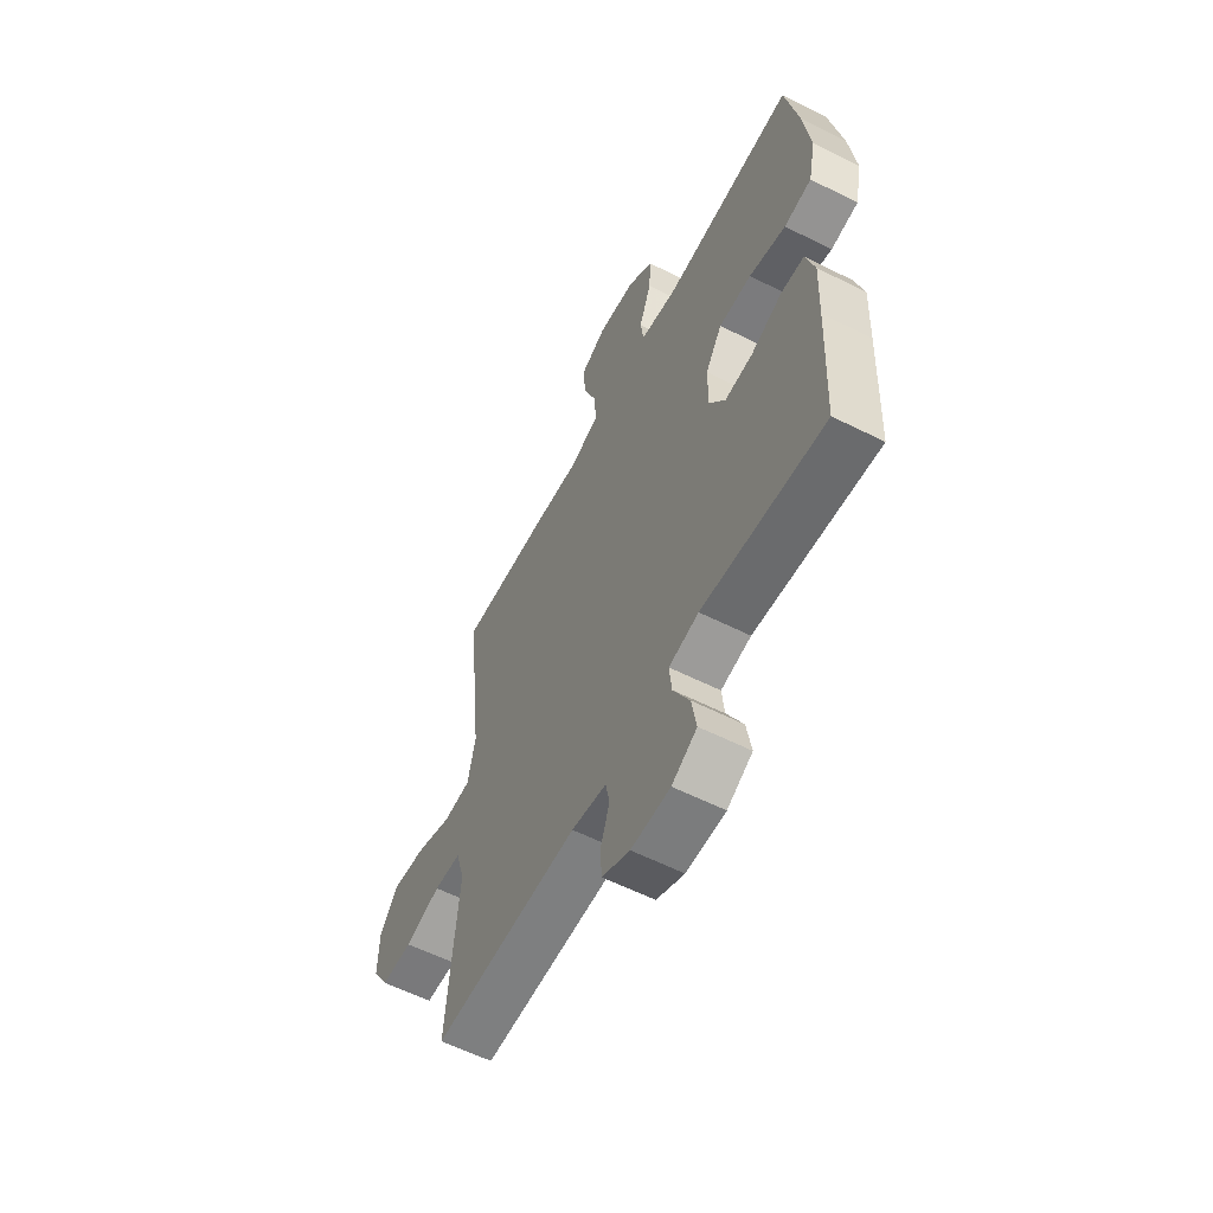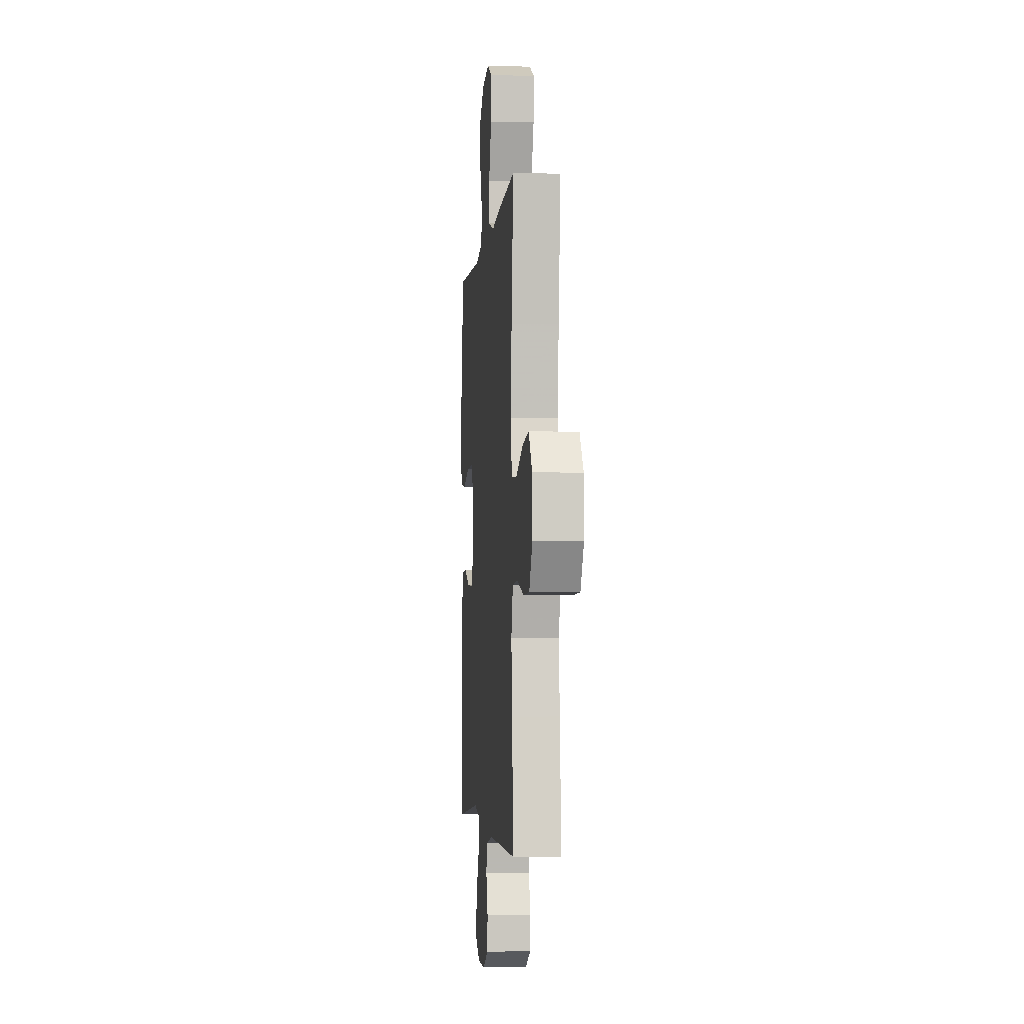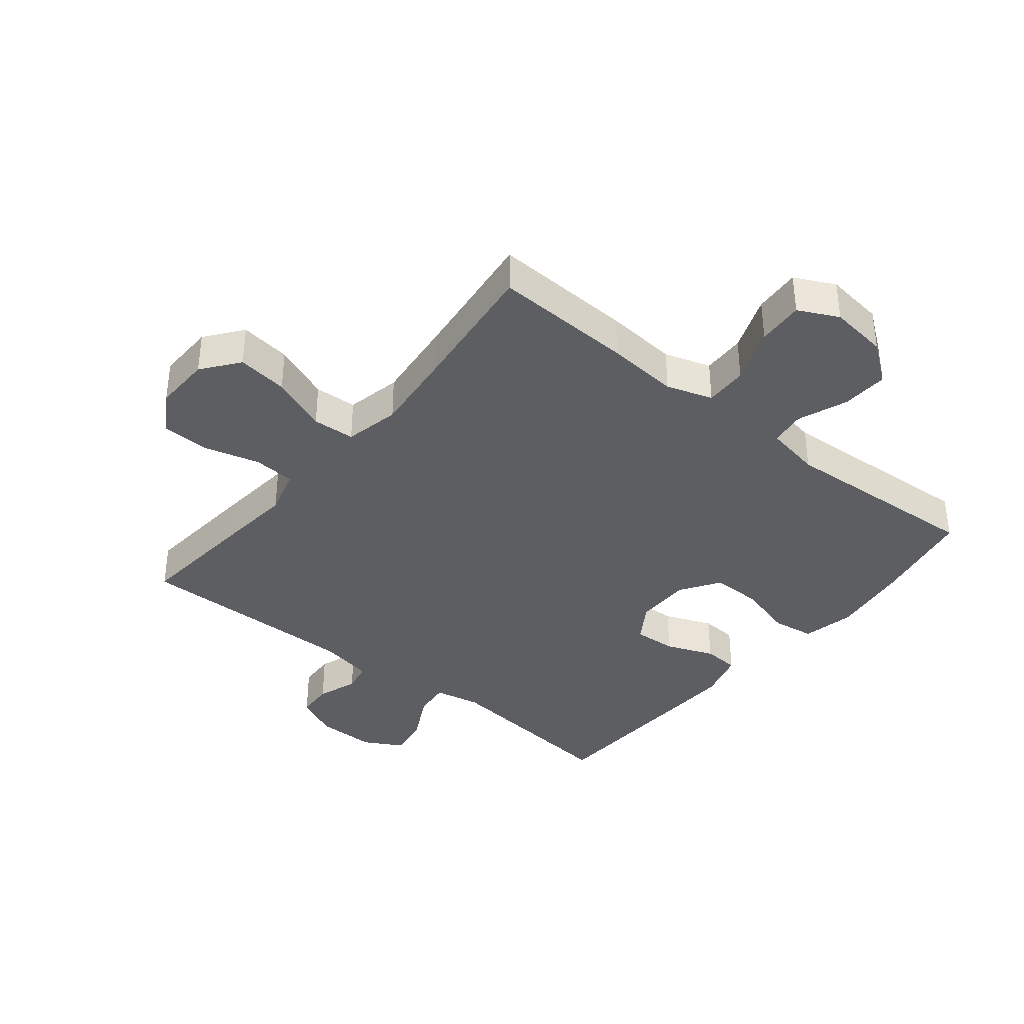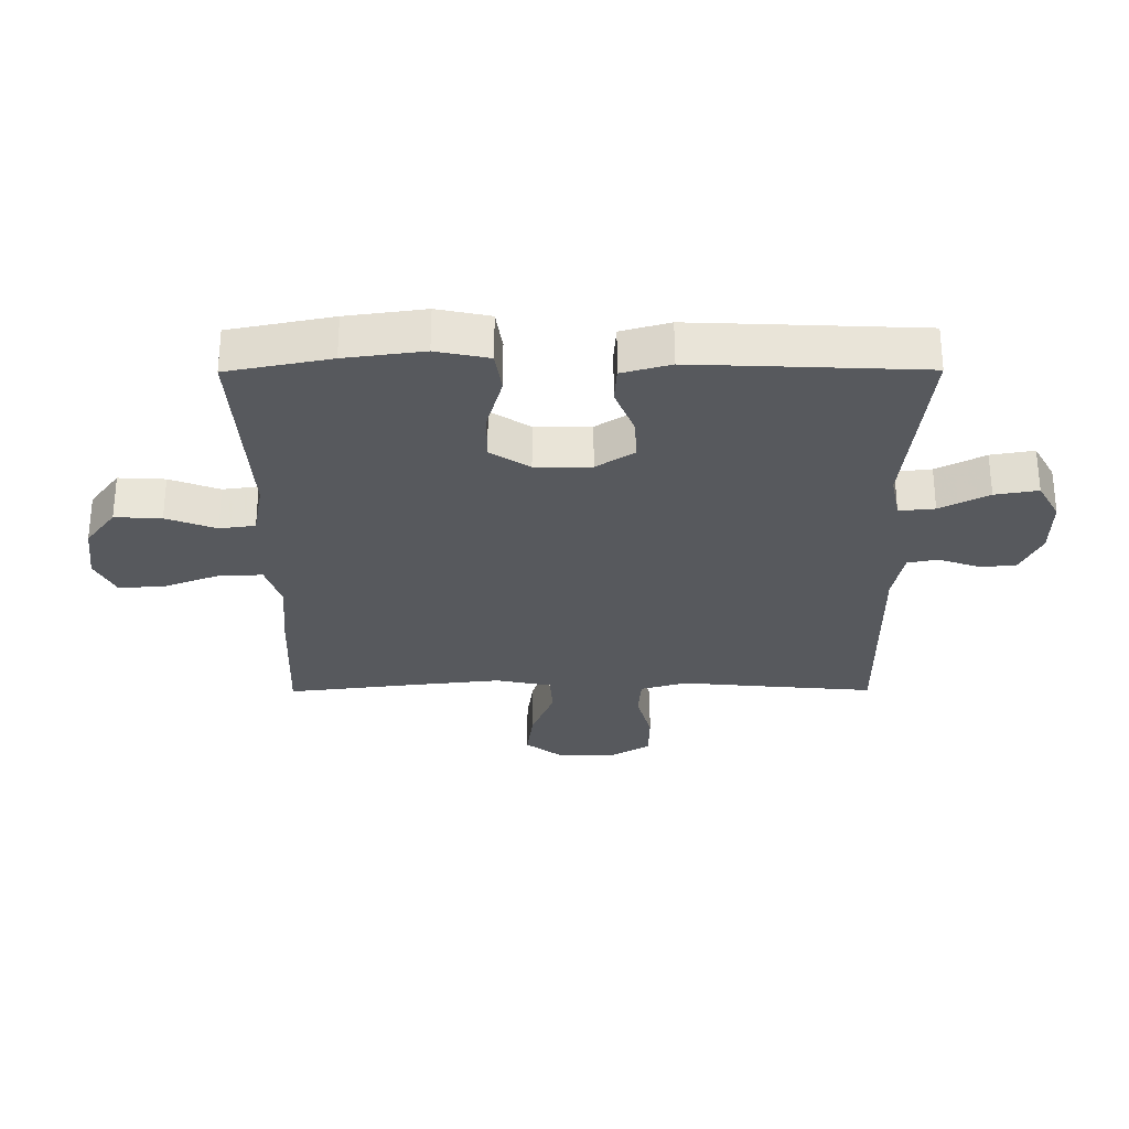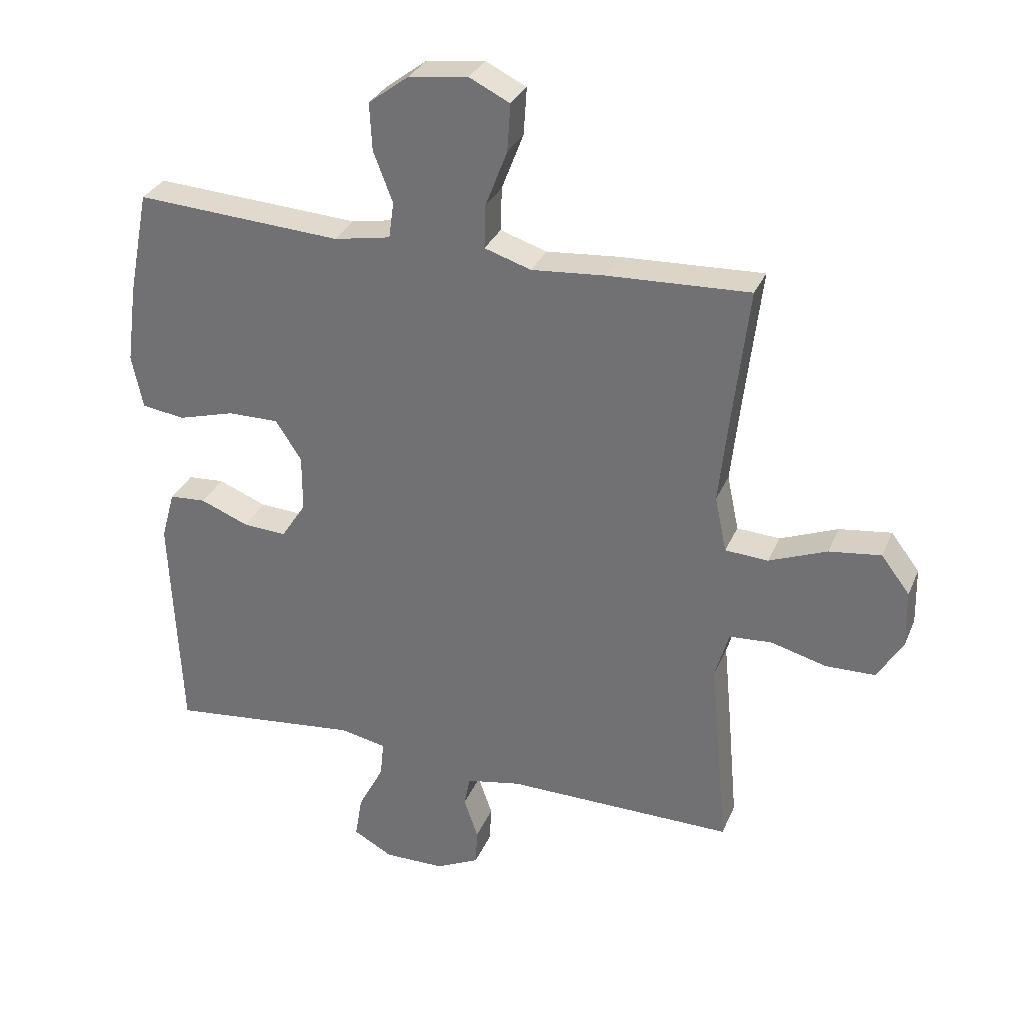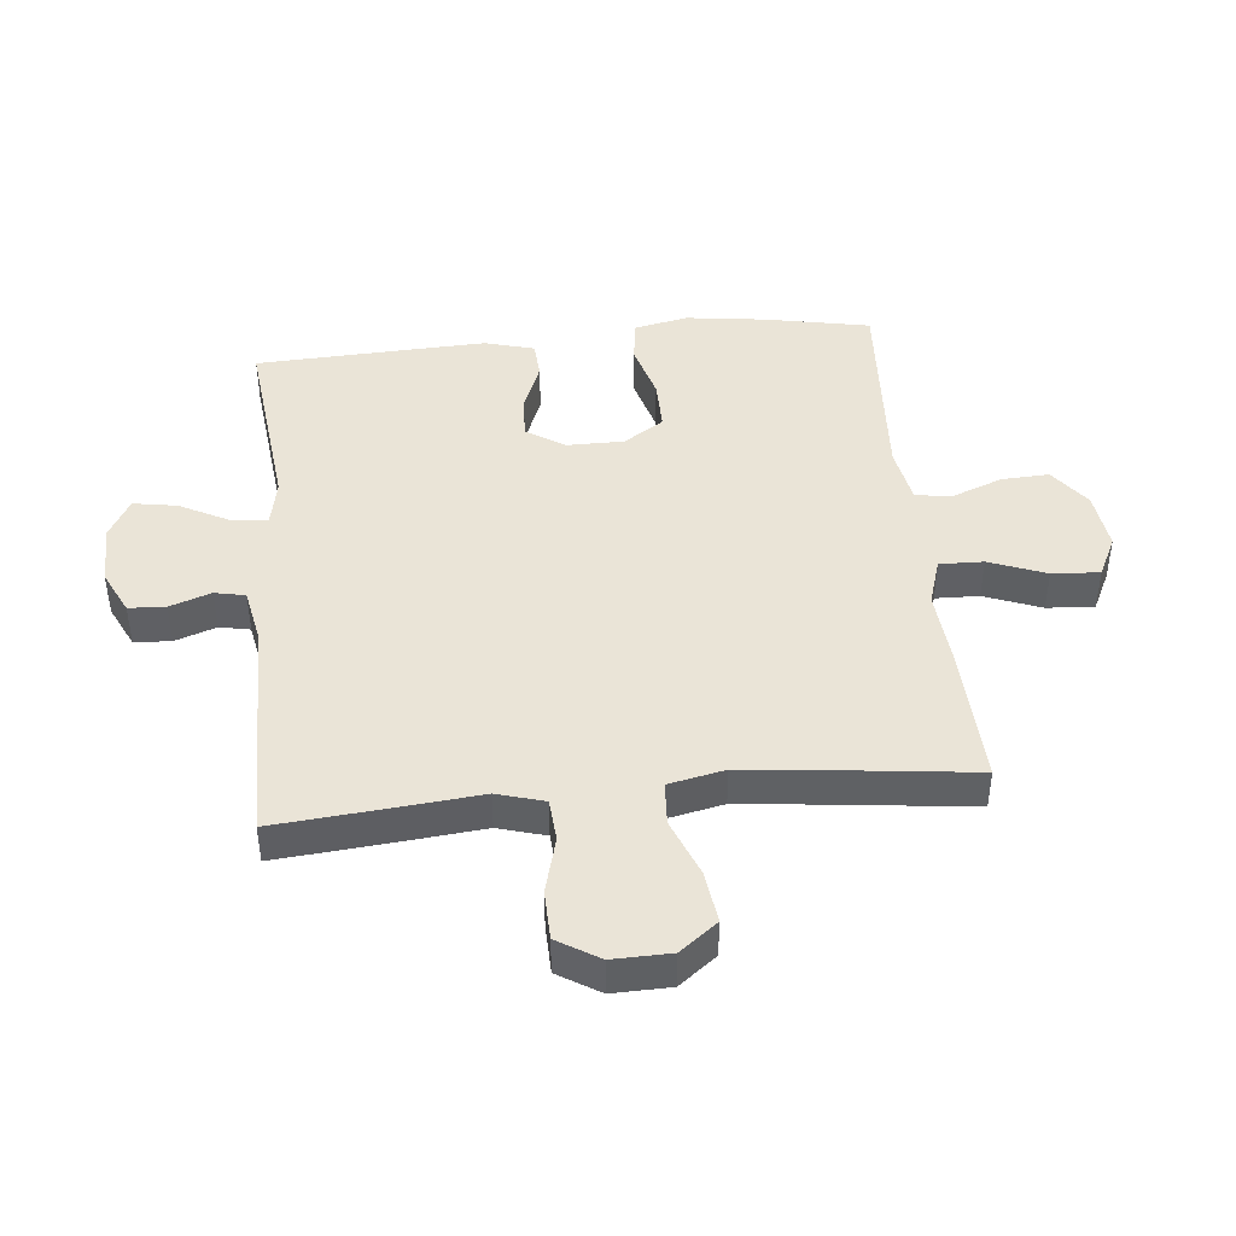
<metadata>
{"format":"obj","ext":"obj","renderer":"f3d","projection":"perspective","resolution":1024,"background":"white","views":[{"elev":-59.2,"azim":62.7,"up":"+Z"},{"elev":-3.7,"azim":-95.4,"up":"+Z"},{"elev":-37.4,"azim":-39.0,"up":"+Y"},{"elev":-29.1,"azim":90.3,"up":"+Y"},{"elev":31.1,"azim":-159.7,"up":"+Z"},{"elev":43.9,"azim":-95.7,"up":"+Y"}]}
</metadata>
<code>
v -0.5 0.07 -0.5
v -0.482 0.07 -0.298
v -0.471 0.07 -0.183
v -0.493 0.07 -0.107
v -0.561 0.07 -0.102
v -0.651 0.07 -0.126
v -0.73 0.07 -0.124
v -0.771 0.07 -0.057
v -0.769 0.07 0.036
v -0.723 0.07 0.096
v -0.64 0.07 0.085
v -0.547 0.07 0.048
v -0.478 0.07 0.052
v -0.459 0.07 0.142
v -0.474 0.07 0.28
v -0.5 0.07 0.5
v -0.271 0.07 0.49
v -0.154 0.07 0.48
v -0.079 0.07 0.504
v -0.081 0.07 0.574
v -0.116 0.07 0.665
v -0.121 0.07 0.741
v -0.056 0.07 0.773
v 0.039 0.07 0.761
v 0.104 0.07 0.712
v 0.1 0.07 0.636
v 0.069 0.07 0.555
v 0.077 0.07 0.497
v 0.168 0.07 0.48
v 0.5 0.07 0.5
v 0.533 0.07 0.332
v 0.55 0.07 0.204
v 0.532 0.07 0.118
v 0.463 0.07 0.108
v 0.371 0.07 0.134
v 0.289 0.07 0.135
v 0.247 0.07 0.071
v 0.247 0.07 -0.02
v 0.287 0.07 -0.082
v 0.357 0.07 -0.078
v 0.435 0.07 -0.047
v 0.494 0.07 -0.051
v 0.516 0.07 -0.13
v 0.511 0.07 -0.252
v 0.5 0.07 -0.5
v 0.192 0.07 -0.466
v 0.117 0.07 -0.481
v 0.123 0.07 -0.539
v 0.164 0.07 -0.618
v 0.176 0.07 -0.688
v 0.113 0.07 -0.723
v 0.015 0.07 -0.722
v -0.055 0.07 -0.688
v -0.058 0.07 -0.629
v -0.035 0.07 -0.563
v -0.045 0.07 -0.514
v -0.133 0.07 -0.497
v -0.5 0 -0.5
v -0.482 0 -0.298
v -0.471 0 -0.183
v -0.493 0 -0.107
v -0.561 0 -0.102
v -0.651 0 -0.126
v -0.73 0 -0.124
v -0.771 0 -0.057
v -0.769 0 0.036
v -0.723 0 0.096
v -0.64 0 0.085
v -0.547 0 0.048
v -0.478 0 0.052
v -0.459 0 0.142
v -0.474 0 0.28
v -0.5 0 0.5
v -0.271 0 0.49
v -0.154 0 0.48
v -0.079 0 0.504
v -0.081 0 0.574
v -0.116 0 0.665
v -0.121 0 0.741
v -0.056 0 0.773
v 0.039 0 0.761
v 0.104 0 0.712
v 0.1 0 0.636
v 0.069 0 0.555
v 0.077 0 0.497
v 0.168 0 0.48
v 0.5 0 0.5
v 0.533 0 0.332
v 0.55 0 0.204
v 0.532 0 0.118
v 0.463 0 0.108
v 0.371 0 0.134
v 0.289 0 0.135
v 0.247 0 0.071
v 0.247 0 -0.02
v 0.287 0 -0.082
v 0.357 0 -0.078
v 0.435 0 -0.047
v 0.494 0 -0.051
v 0.516 0 -0.13
v 0.511 0 -0.252
v 0.5 0 -0.5
v 0.192 0 -0.466
v 0.117 0 -0.481
v 0.123 0 -0.539
v 0.164 0 -0.618
v 0.176 0 -0.688
v 0.113 0 -0.723
v 0.015 0 -0.722
v -0.055 0 -0.688
v -0.058 0 -0.629
v -0.035 0 -0.563
v -0.045 0 -0.514
v -0.133 0 -0.497
f 53 54 55
f 52 53 55
f 51 52 55
f 50 51 55
f 49 50 55
f 48 49 55
f 47 48 55 56
f 44 45 46
f 43 44 46
f 42 43 46
f 41 42 46
f 40 41 46
f 39 40 46 47
f 47 56 57
f 39 47 57
f 38 39 57
f 33 34 35
f 32 33 35
f 31 32 35
f 30 31 35
f 29 30 35
f 28 29 35 36
f 25 26 27
f 24 25 27
f 23 24 27
f 22 23 27
f 21 22 27
f 20 21 27
f 19 20 27 28
f 28 36 37
f 19 28 37
f 18 19 37
f 37 38 57
f 18 37 57
f 17 18 57
f 16 17 57
f 15 16 57
f 10 11 12
f 9 10 12
f 8 9 12
f 7 8 12
f 6 7 12
f 5 6 12
f 4 5 12 13
f 57 1 2 3
f 4 13 14
f 3 4 14
f 57 3 14
f 14 15 57
f 112 111 110
f 112 110 109
f 112 109 108
f 112 108 107
f 112 107 106
f 112 106 105
f 113 112 105 104
f 103 102 101
f 103 101 100
f 103 100 99
f 103 99 98
f 103 98 97
f 104 103 97 96
f 114 113 104
f 114 104 96
f 114 96 95
f 92 91 90
f 92 90 89
f 92 89 88
f 92 88 87
f 92 87 86
f 93 92 86 85
f 84 83 82
f 84 82 81
f 84 81 80
f 84 80 79
f 84 79 78
f 84 78 77
f 85 84 77 76
f 94 93 85
f 94 85 76
f 94 76 75
f 114 95 94
f 114 94 75
f 114 75 74
f 114 74 73
f 114 73 72
f 69 68 67
f 69 67 66
f 69 66 65
f 69 65 64
f 69 64 63
f 69 63 62
f 70 69 62 61
f 60 59 58 114
f 71 70 61
f 71 61 60
f 71 60 114
f 114 72 71
f 1 58 59 2
f 2 59 60 3
f 3 60 61 4
f 4 61 62 5
f 5 62 63 6
f 6 63 64 7
f 7 64 65 8
f 8 65 66 9
f 9 66 67 10
f 10 67 68 11
f 11 68 69 12
f 12 69 70 13
f 13 70 71 14
f 14 71 72 15
f 15 72 73 16
f 16 73 74 17
f 17 74 75 18
f 18 75 76 19
f 19 76 77 20
f 20 77 78 21
f 21 78 79 22
f 22 79 80 23
f 23 80 81 24
f 24 81 82 25
f 25 82 83 26
f 26 83 84 27
f 27 84 85 28
f 28 85 86 29
f 29 86 87 30
f 30 87 88 31
f 31 88 89 32
f 32 89 90 33
f 33 90 91 34
f 34 91 92 35
f 35 92 93 36
f 36 93 94 37
f 37 94 95 38
f 38 95 96 39
f 39 96 97 40
f 40 97 98 41
f 41 98 99 42
f 42 99 100 43
f 43 100 101 44
f 44 101 102 45
f 45 102 103 46
f 46 103 104 47
f 47 104 105 48
f 48 105 106 49
f 49 106 107 50
f 50 107 108 51
f 51 108 109 52
f 52 109 110 53
f 53 110 111 54
f 54 111 112 55
f 55 112 113 56
f 56 113 114 57
f 57 114 58 1

</code>
